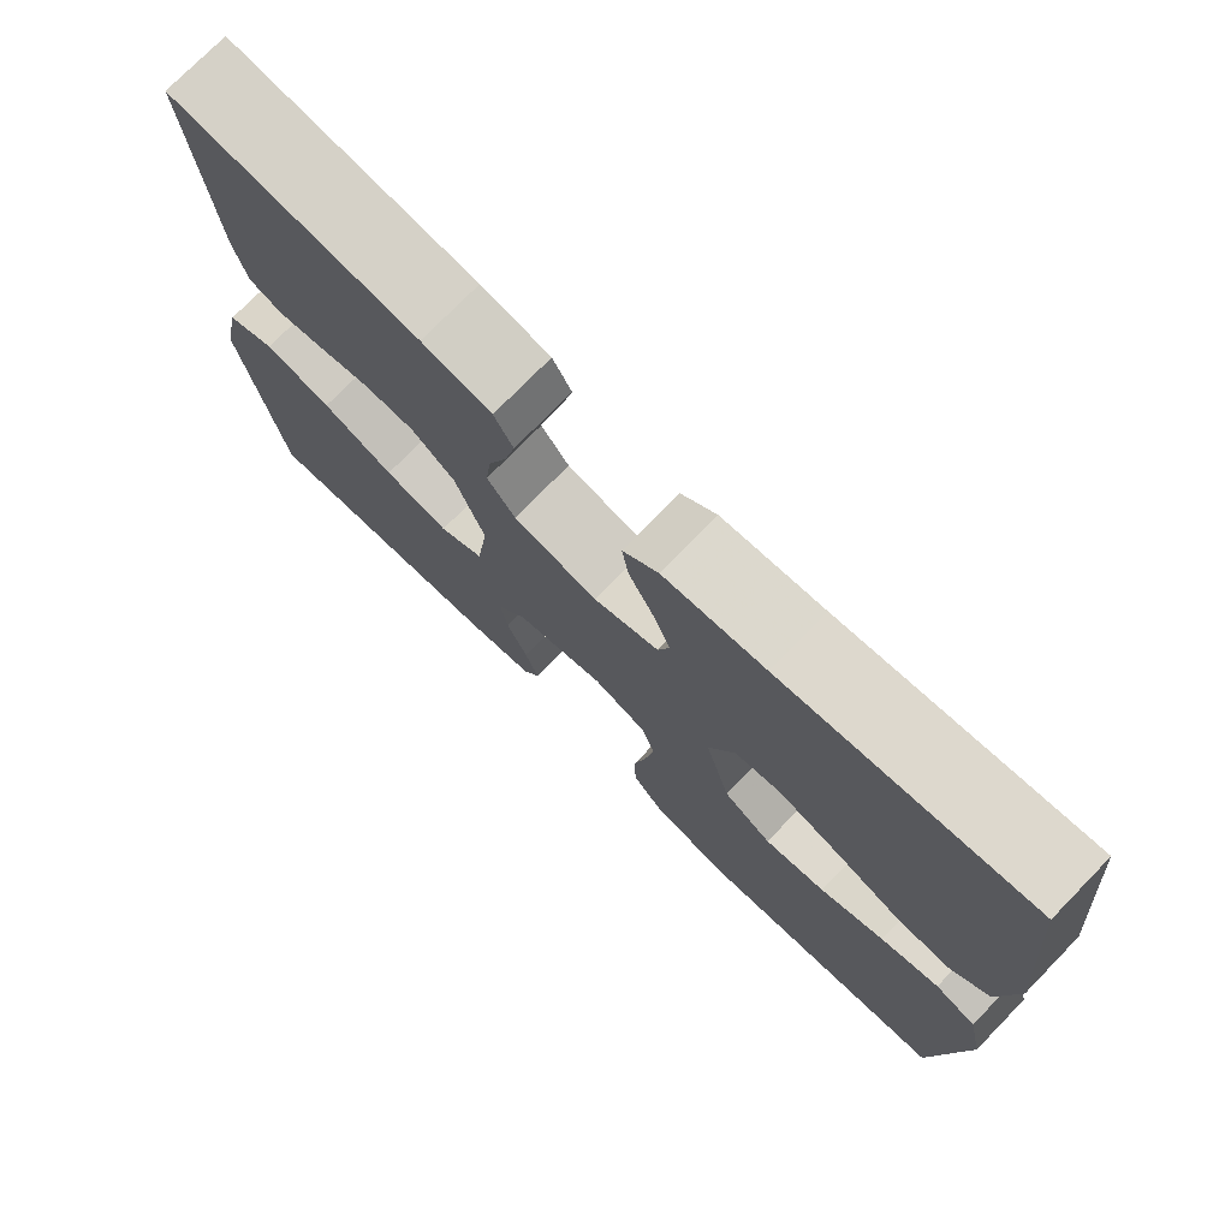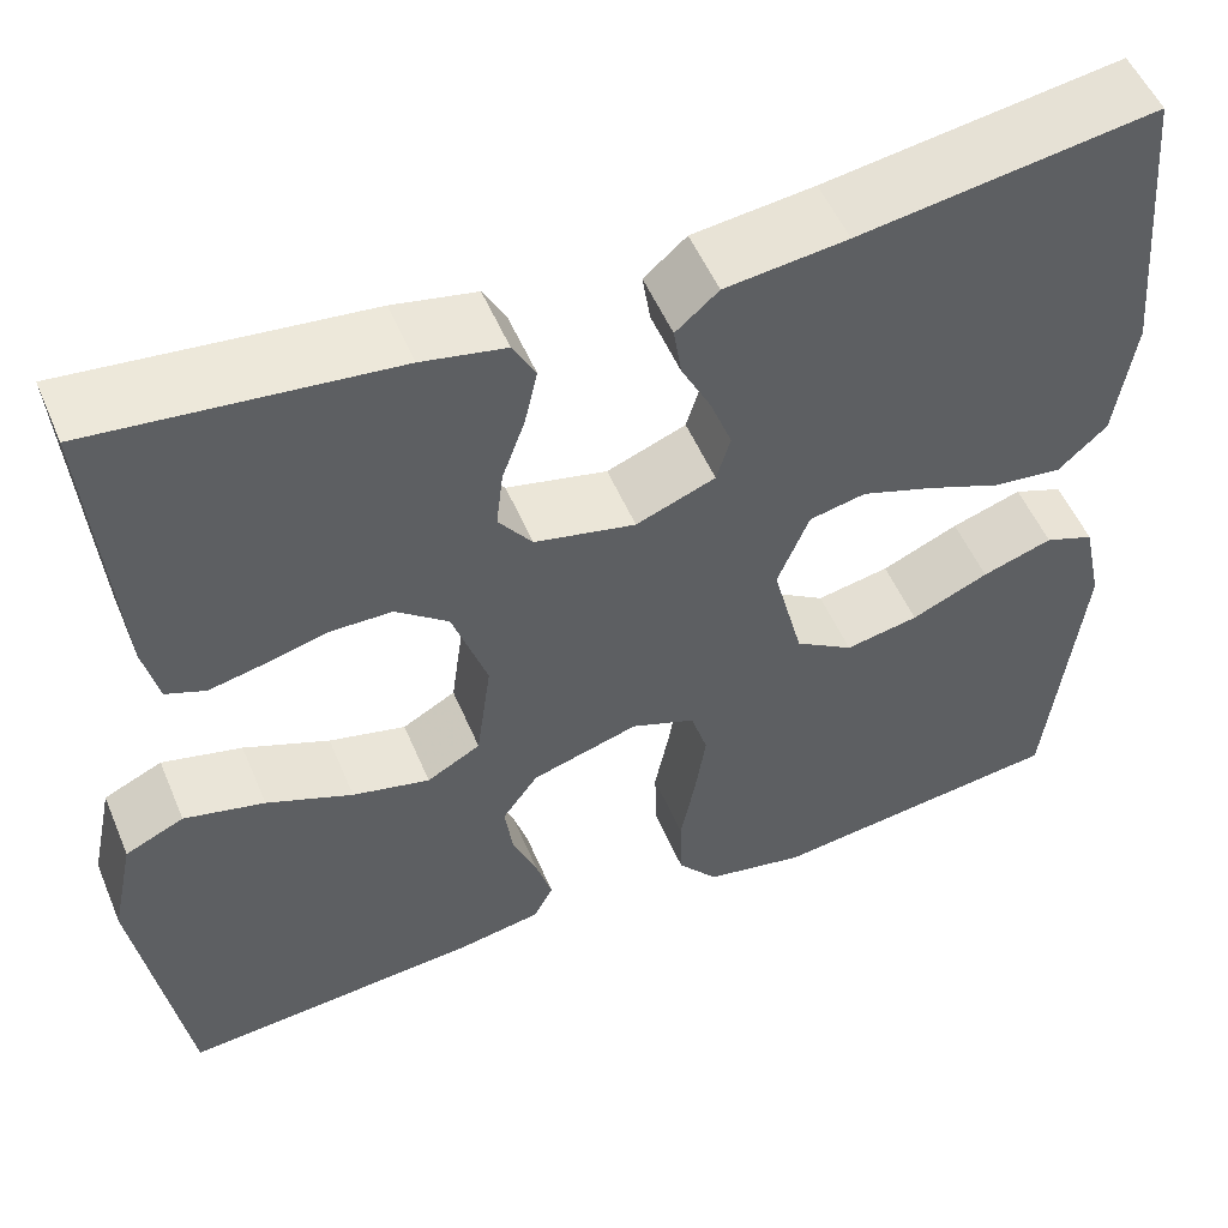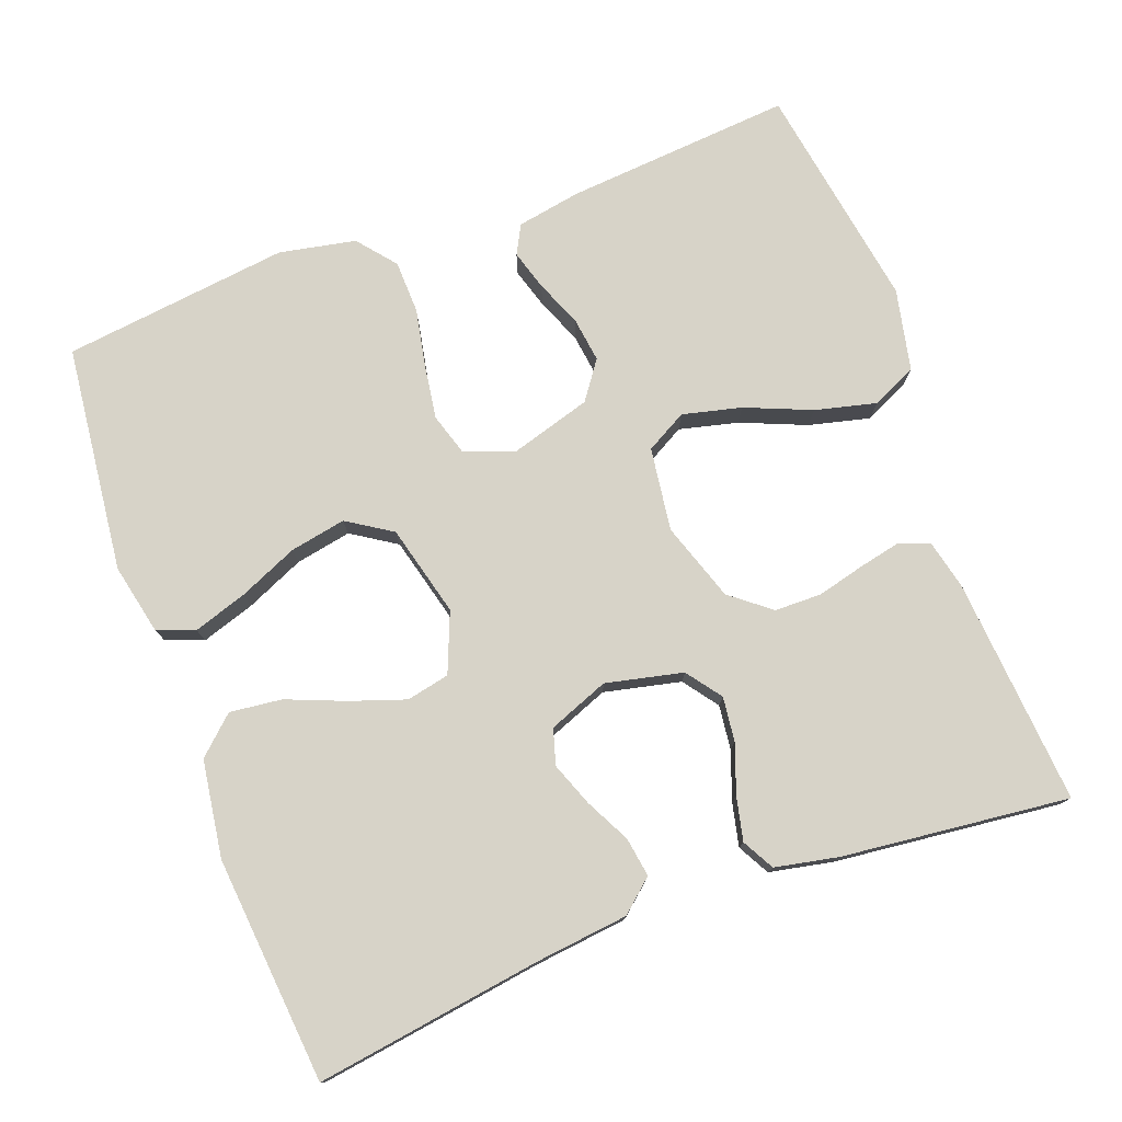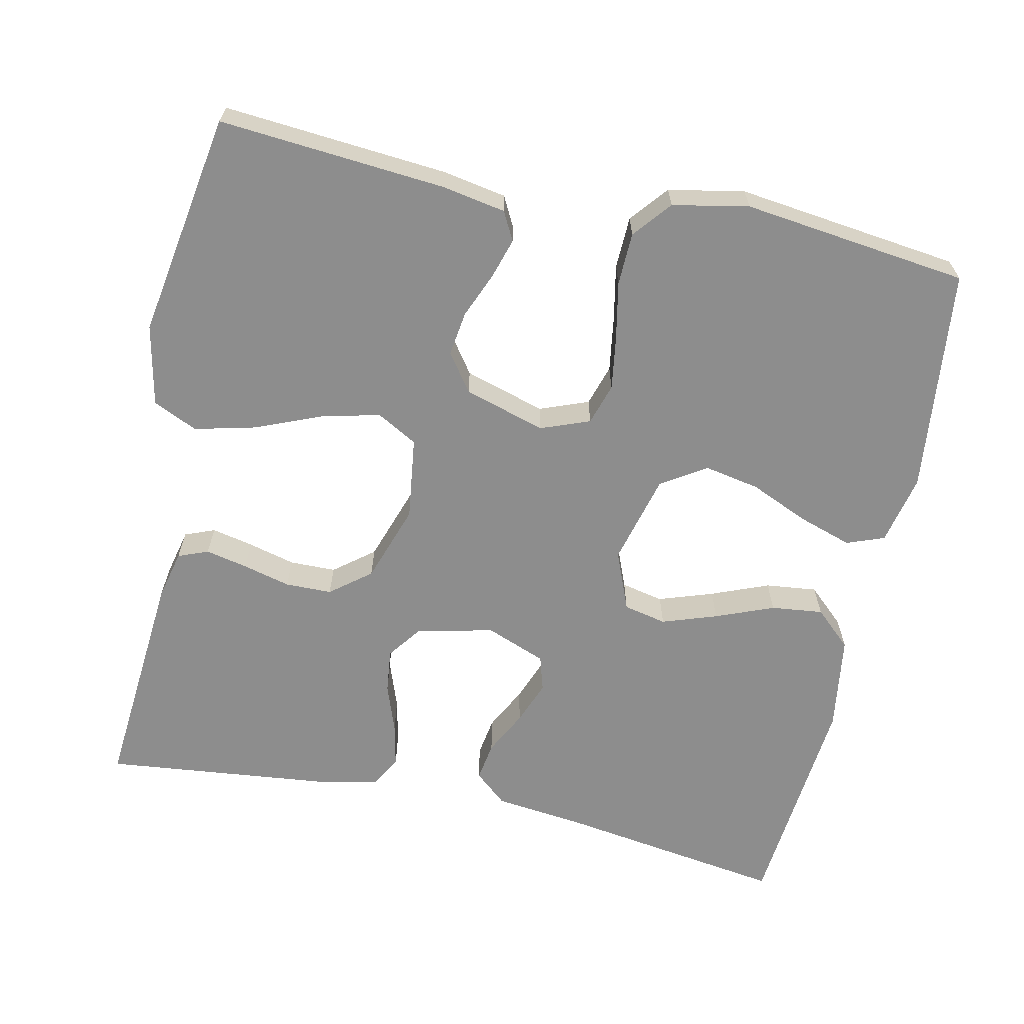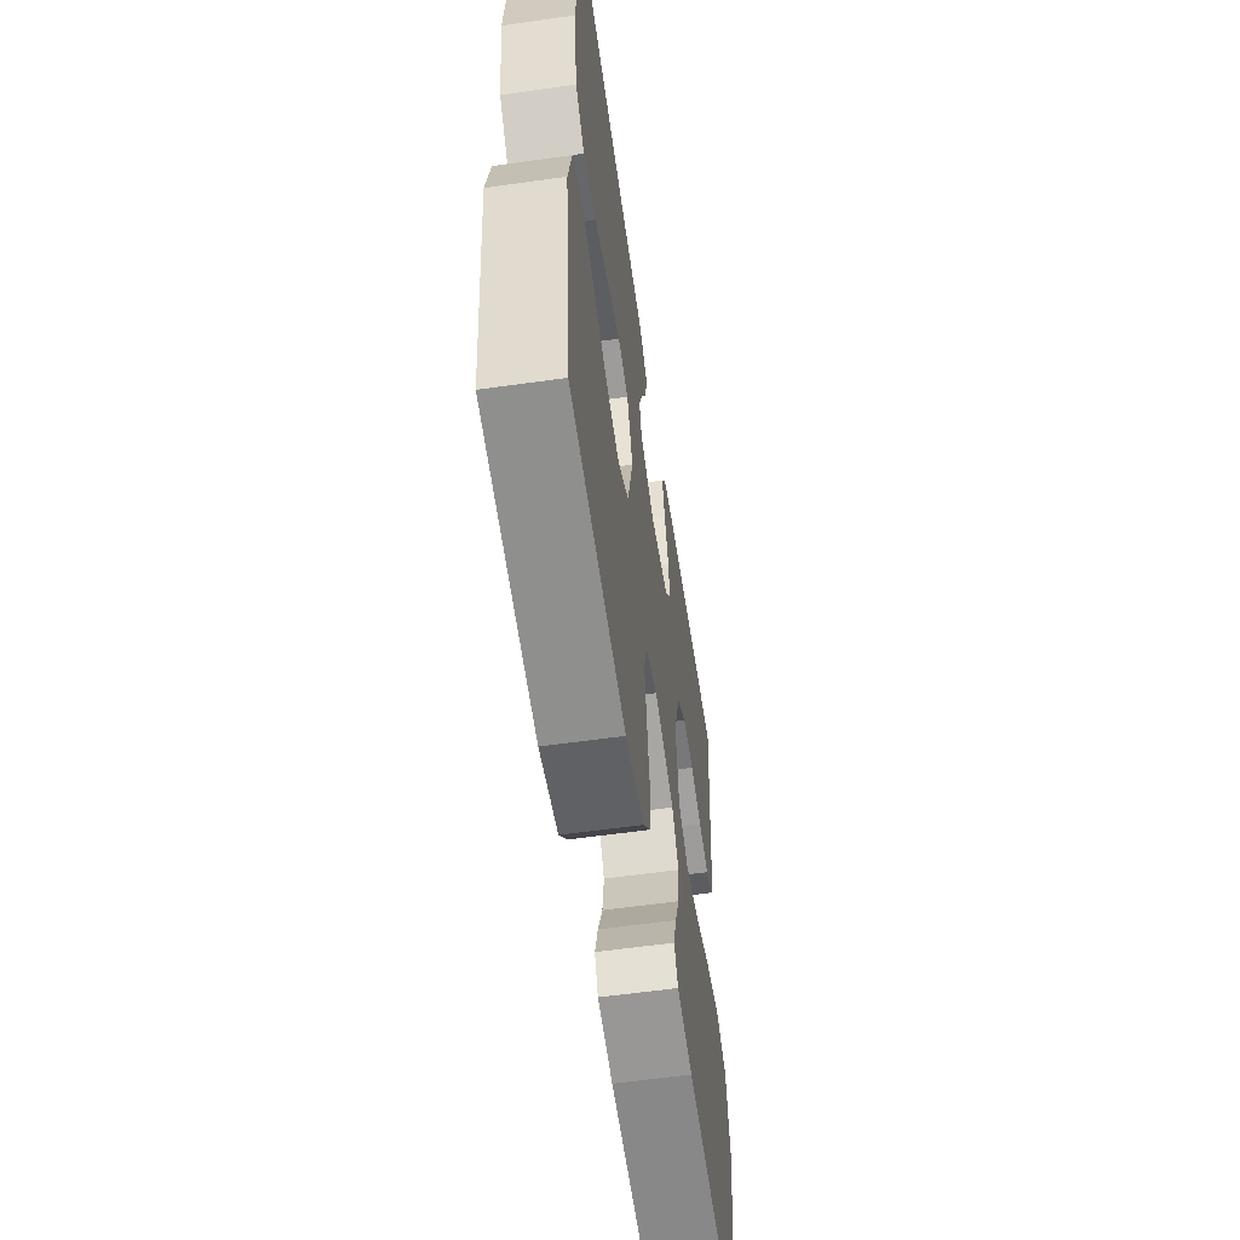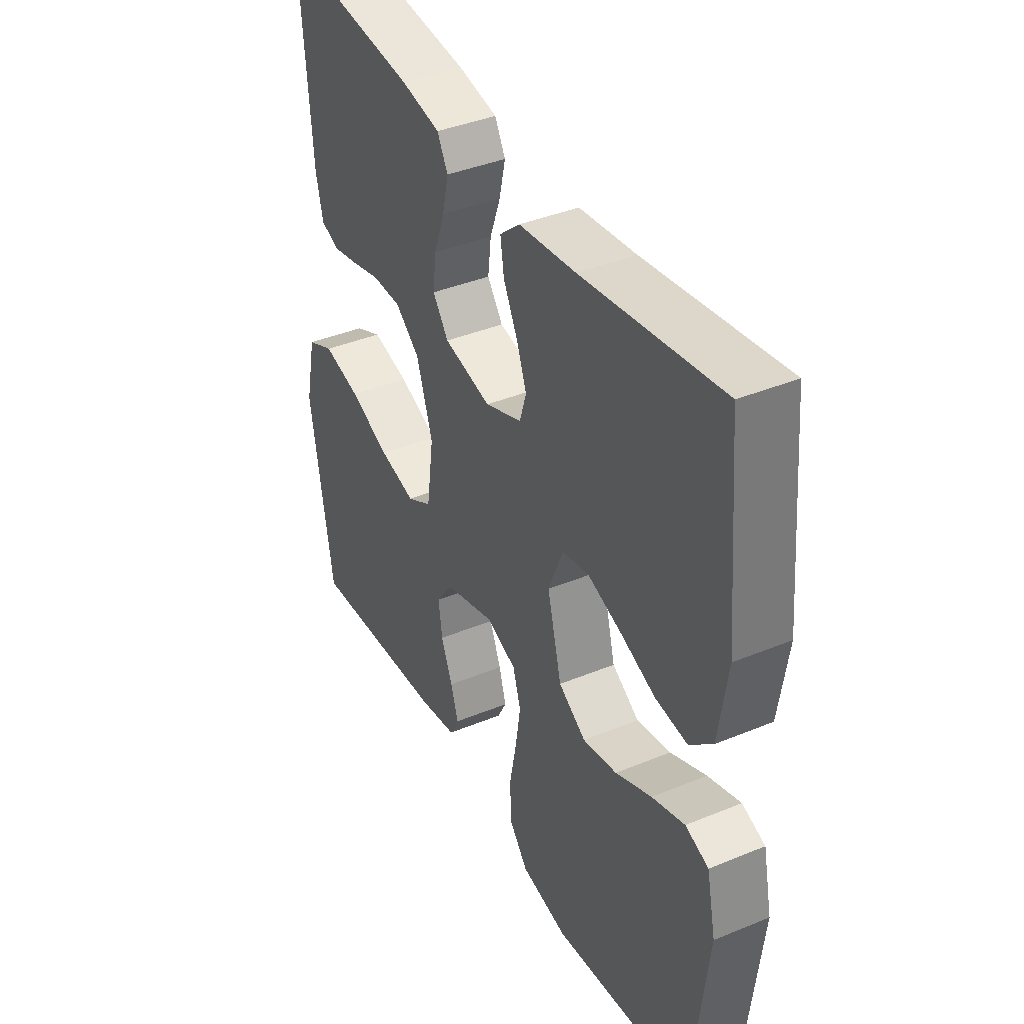
<metadata>
{"format":"obj","ext":"obj","renderer":"f3d","projection":"perspective","resolution":1024,"background":"white","views":[{"elev":75.4,"azim":-135.7,"up":"+Z"},{"elev":52.8,"azim":157.4,"up":"+Z"},{"elev":77.2,"azim":-20.4,"up":"+Y"},{"elev":-64.6,"azim":167.7,"up":"+Y"},{"elev":-58.5,"azim":-81.7,"up":"+Z"},{"elev":39.6,"azim":-117.1,"up":"+Z"}]}
</metadata>
<code>
v 0.5 0.07 0.5
v 0.476 0.07 0.2
v 0.461 0.07 0.135
v 0.421 0.07 0.119
v 0.365 0.07 0.131
v 0.302 0.07 0.147
v 0.24 0.07 0.146
v 0.187 0.07 0.104
v 0.152 0.07 0
v 0.167 0.07 -0.11
v 0.221 0.07 -0.14
v 0.299 0.07 -0.121
v 0.386 0.07 -0.085
v 0.467 0.07 -0.065
v 0.526 0.07 -0.092
v 0.549 0.07 -0.2
v 0.5 0.07 -0.5
v 0.2 0.07 -0.476
v 0.115 0.07 -0.461
v 0.095 0.07 -0.423
v 0.111 0.07 -0.37
v 0.136 0.07 -0.309
v 0.144 0.07 -0.25
v 0.108 0.07 -0.2
v 0 0.07 -0.168
v -0.065 0.07 -0.193
v -0.082 0.07 -0.248
v -0.071 0.07 -0.32
v -0.056 0.07 -0.396
v -0.058 0.07 -0.466
v -0.099 0.07 -0.516
v -0.2 0.07 -0.536
v -0.5 0.07 -0.5
v -0.534 0.07 -0.2
v -0.514 0.07 -0.107
v -0.464 0.07 -0.088
v -0.393 0.07 -0.111
v -0.315 0.07 -0.145
v -0.241 0.07 -0.159
v -0.182 0.07 -0.121
v -0.151 0.07 0
v -0.183 0.07 0.079
v -0.24 0.07 0.091
v -0.313 0.07 0.066
v -0.39 0.07 0.035
v -0.459 0.07 0.027
v -0.508 0.07 0.072
v -0.527 0.07 0.2
v -0.5 0.07 0.5
v -0.2 0.07 0.456
v -0.077 0.07 0.442
v -0.034 0.07 0.405
v -0.042 0.07 0.353
v -0.072 0.07 0.294
v -0.094 0.07 0.236
v -0.08 0.07 0.189
v 0 0.07 0.158
v 0.102 0.07 0.181
v 0.136 0.07 0.227
v 0.129 0.07 0.286
v 0.106 0.07 0.35
v 0.093 0.07 0.408
v 0.116 0.07 0.45
v 0.2 0.07 0.467
v 0.5 0 0.5
v 0.476 0 0.2
v 0.461 0 0.135
v 0.421 0 0.119
v 0.365 0 0.131
v 0.302 0 0.147
v 0.24 0 0.146
v 0.187 0 0.104
v 0.152 0 0
v 0.167 0 -0.11
v 0.221 0 -0.14
v 0.299 0 -0.121
v 0.386 0 -0.085
v 0.467 0 -0.065
v 0.526 0 -0.092
v 0.549 0 -0.2
v 0.5 0 -0.5
v 0.2 0 -0.476
v 0.115 0 -0.461
v 0.095 0 -0.423
v 0.111 0 -0.37
v 0.136 0 -0.309
v 0.144 0 -0.25
v 0.108 0 -0.2
v 0 0 -0.168
v -0.065 0 -0.193
v -0.082 0 -0.248
v -0.071 0 -0.32
v -0.056 0 -0.396
v -0.058 0 -0.466
v -0.099 0 -0.516
v -0.2 0 -0.536
v -0.5 0 -0.5
v -0.534 0 -0.2
v -0.514 0 -0.107
v -0.464 0 -0.088
v -0.393 0 -0.111
v -0.315 0 -0.145
v -0.241 0 -0.159
v -0.182 0 -0.121
v -0.151 0 0
v -0.183 0 0.079
v -0.24 0 0.091
v -0.313 0 0.066
v -0.39 0 0.035
v -0.459 0 0.027
v -0.508 0 0.072
v -0.527 0 0.2
v -0.5 0 0.5
v -0.2 0 0.456
v -0.077 0 0.442
v -0.034 0 0.405
v -0.042 0 0.353
v -0.072 0 0.294
v -0.094 0 0.236
v -0.08 0 0.189
v 0 0 0.158
v 0.102 0 0.181
v 0.136 0 0.227
v 0.129 0 0.286
v 0.106 0 0.35
v 0.093 0 0.408
v 0.116 0 0.45
v 0.2 0 0.467
f 4 5 6
f 3 4 6
f 2 3 6
f 1 2 6
f 64 1 6
f 63 64 6
f 62 63 6
f 61 62 6
f 60 61 6
f 59 60 6 7
f 58 59 7 8
f 57 58 8 9
f 56 57 9 10
f 52 53 54
f 51 52 54
f 50 51 54
f 50 54 55
f 49 50 55
f 48 49 55
f 47 48 55
f 46 47 55
f 45 46 55
f 44 45 55
f 43 44 55 56
f 36 37 38
f 35 36 38
f 34 35 38
f 33 34 38
f 32 33 38
f 31 32 38
f 30 31 38
f 29 30 38
f 28 29 38
f 27 28 38 39
f 26 27 39 40
f 20 21 22
f 19 20 22
f 18 19 22
f 17 18 22
f 16 17 22
f 15 16 22
f 14 15 22
f 13 14 22
f 12 13 22
f 11 12 22 23
f 10 11 23 24
f 42 43 56
f 10 24 25
f 56 10 25
f 42 56 25
f 41 42 25
f 25 26 40 41
f 70 69 68
f 70 68 67
f 70 67 66
f 70 66 65
f 70 65 128
f 70 128 127
f 70 127 126
f 70 126 125
f 70 125 124
f 71 70 124 123
f 72 71 123 122
f 73 72 122 121
f 74 73 121 120
f 118 117 116
f 118 116 115
f 118 115 114
f 119 118 114
f 119 114 113
f 119 113 112
f 119 112 111
f 119 111 110
f 119 110 109
f 119 109 108
f 120 119 108 107
f 102 101 100
f 102 100 99
f 102 99 98
f 102 98 97
f 102 97 96
f 102 96 95
f 102 95 94
f 102 94 93
f 102 93 92
f 103 102 92 91
f 104 103 91 90
f 86 85 84
f 86 84 83
f 86 83 82
f 86 82 81
f 86 81 80
f 86 80 79
f 86 79 78
f 86 78 77
f 86 77 76
f 87 86 76 75
f 88 87 75 74
f 120 107 106
f 89 88 74
f 89 74 120
f 89 120 106
f 89 106 105
f 105 104 90 89
f 1 65 66 2
f 2 66 67 3
f 3 67 68 4
f 4 68 69 5
f 5 69 70 6
f 6 70 71 7
f 7 71 72 8
f 8 72 73 9
f 9 73 74 10
f 10 74 75 11
f 11 75 76 12
f 12 76 77 13
f 13 77 78 14
f 14 78 79 15
f 15 79 80 16
f 16 80 81 17
f 17 81 82 18
f 18 82 83 19
f 19 83 84 20
f 20 84 85 21
f 21 85 86 22
f 22 86 87 23
f 23 87 88 24
f 24 88 89 25
f 25 89 90 26
f 26 90 91 27
f 27 91 92 28
f 28 92 93 29
f 29 93 94 30
f 30 94 95 31
f 31 95 96 32
f 32 96 97 33
f 33 97 98 34
f 34 98 99 35
f 35 99 100 36
f 36 100 101 37
f 37 101 102 38
f 38 102 103 39
f 39 103 104 40
f 40 104 105 41
f 41 105 106 42
f 42 106 107 43
f 43 107 108 44
f 44 108 109 45
f 45 109 110 46
f 46 110 111 47
f 47 111 112 48
f 48 112 113 49
f 49 113 114 50
f 50 114 115 51
f 51 115 116 52
f 52 116 117 53
f 53 117 118 54
f 54 118 119 55
f 55 119 120 56
f 56 120 121 57
f 57 121 122 58
f 58 122 123 59
f 59 123 124 60
f 60 124 125 61
f 61 125 126 62
f 62 126 127 63
f 63 127 128 64
f 64 128 65 1

</code>
